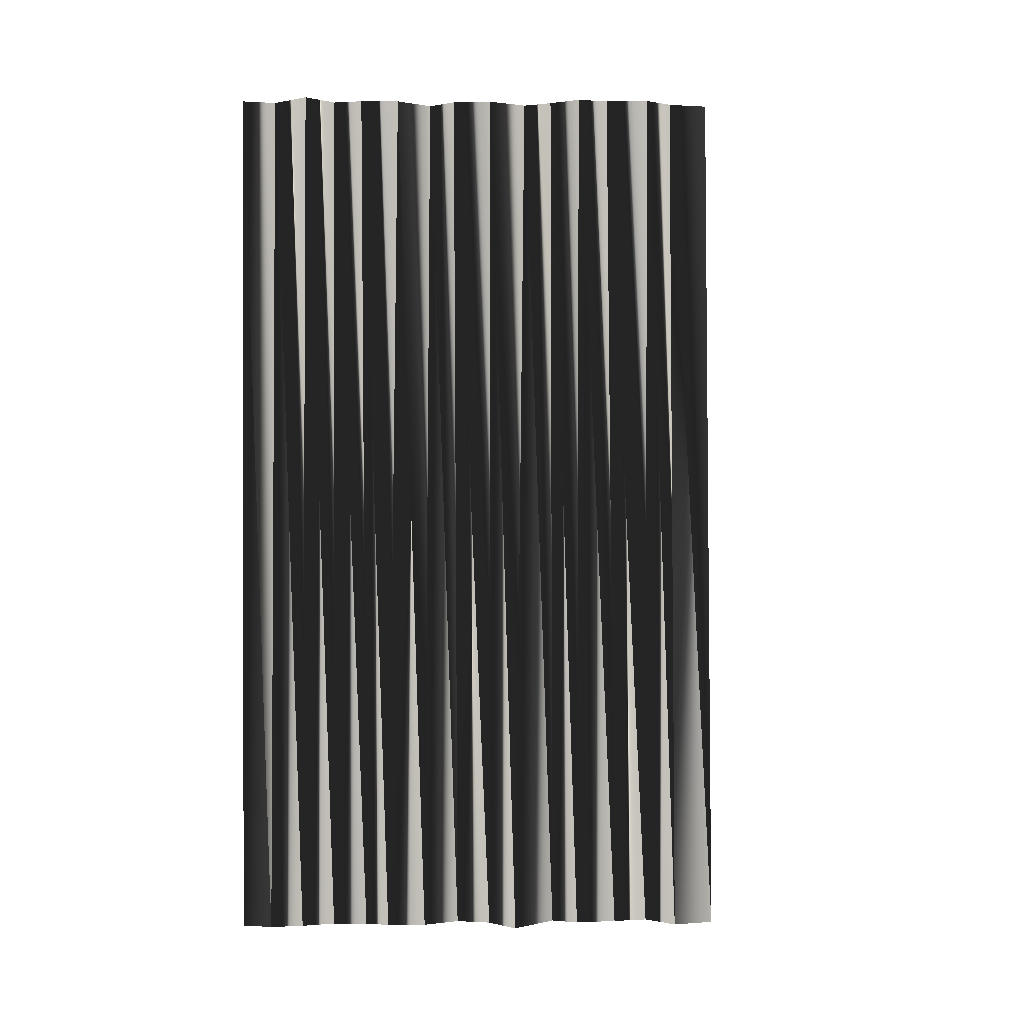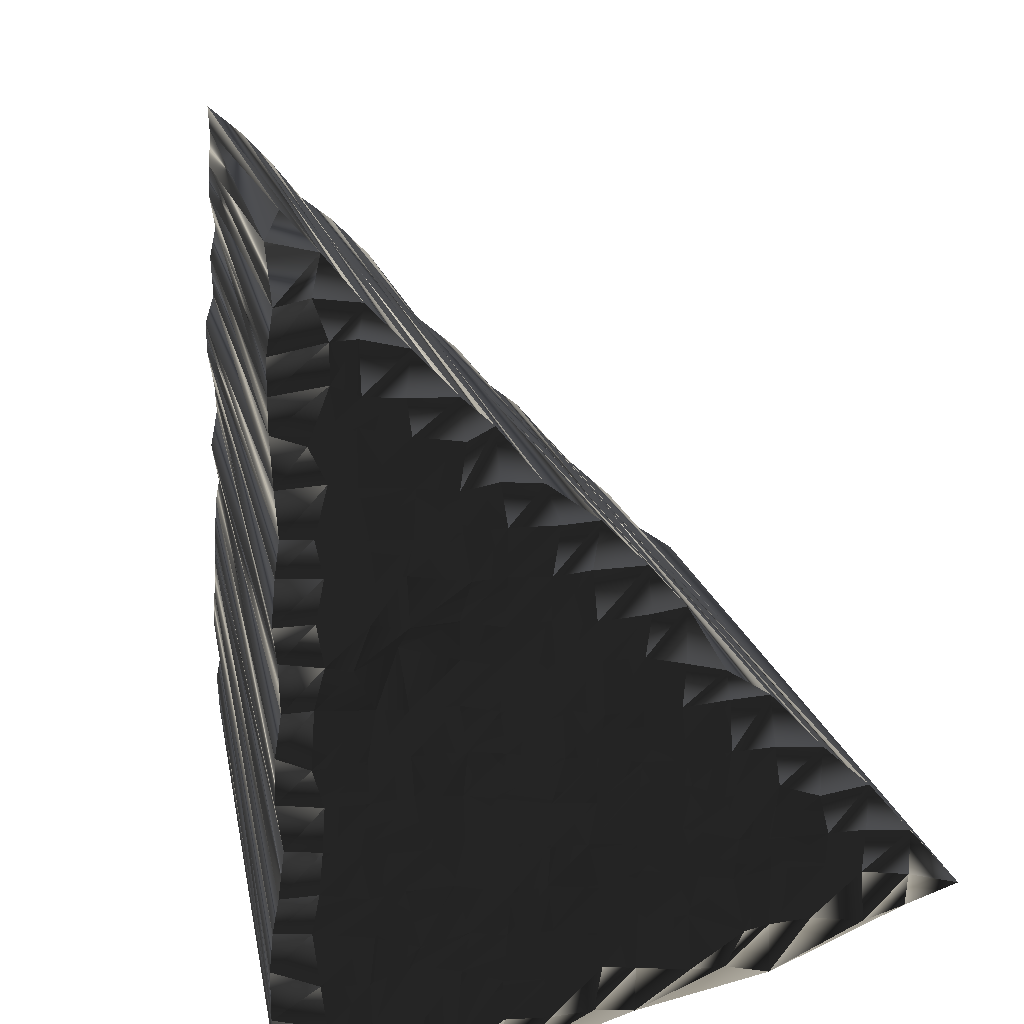
<metadata>
{"format":"obj","ext":"obj","renderer":"f3d","projection":"perspective","resolution":1024,"background":"white","views":[{"elev":-1.5,"azim":-137.7,"up":"+Z"},{"elev":10.4,"azim":172.8,"up":"+Y"}]}
</metadata>
<code>
v 309.9 457.5 -0.03568
v 310.8 457.1 0.001478
v 310.8 457.6 0.001516
v 310.8 458.5 -0.1039
v 311.6 456.8 -0.04877
v 311.6 457.7 0.06158
v 311.6 458.5 0.0324
v 311.5 459.3 0.09913
v 312.5 456.9 0.04377
v 312.3 457.8 0.04319
v 312.3 458.5 -0.04747
v 312.4 459.1 0.1325
v 312.4 460 0.03763
v 313.3 455.9 0.01808
v 313.3 456.8 0.1054
v 313.2 457.8 0.2234
v 313.3 458.4 -0.01069
v 313.2 459.3 -0.05539
v 313.2 460 0.1416
v 313.3 461 -0.003274
v 314.1 456 0.07889
v 313.8 456.7 -0.09973
v 313.9 457.7 0.03045
v 313.9 458.4 -0.08639
v 314.1 459.2 -0.001157
v 314 460 0.02536
v 314 460.9 0.01215
v 314.1 461.4 0.03283
v 314.7 456 0.05779
v 314.8 457.1 -0.04886
v 314.5 457.7 0.1416
v 314.9 458.6 0.05873
v 314.7 459.4 0.00651
v 314.8 459.9 -0.09961
v 314.9 460.8 -0.0246
v 314.8 461.6 0.1072
v 314.9 462.6 -0.1782
v 315.7 455.3 -0.06328
v 315.7 456 0.1461
v 315.6 456.8 0.1339
v 315.6 457.9 -0.01201
v 315.7 458.3 0.05309
v 315.6 459.4 0.002634
v 315.6 459.8 0.1121
v 315.6 460.8 -0.2062
v 315.6 461.7 -0.001997
v 315.5 462.5 -0.1428
v 315.5 463.3 0.04423
v 316.4 455.3 0.003278
v 316.3 456.1 0.1133
v 316.4 456.7 0.0268
v 316.3 457.6 0.08582
v 316.6 458.4 -0.07207
v 316.4 459.2 -0.02187
v 316.4 459.9 0.03972
v 316.3 460.7 0.03969
v 316.3 461.7 -0.1348
v 316.4 462.3 0.2218
v 316.5 463.3 -0.03117
v 316.3 464.1 0.1066
v 317.2 455.3 -0.05113
v 317.3 456 -0.09503
v 317.2 456.9 -0.04629
v 317.3 457.7 -0.1918
v 317.2 458.4 -0.07473
v 317.2 459.2 -0.09788
v 317 460 -0.232
v 317 460.9 -0.1381
v 317.2 461.7 -0.1139
v 317.2 462.4 0.01335
v 317.2 463.2 0.07304
v 317 464.1 0.01179
v 317.3 464.8 -0.05657
v 318.1 454.4 -0.004339
v 318 455.2 0.1113
v 318.1 456 -0.005814
v 318 456.7 0.1006
v 317.9 457.6 -0.1947
v 317.8 458.4 0.008862
v 318.1 459.2 0.1742
v 318 460.1 0.08679
v 318.1 460.8 0.0734
v 318 461.6 0.2048
v 318 462.4 -0.1725
v 318 463.2 0.0432
v 317.9 464.1 0.07661
v 318.1 464.9 0.01941
v 318.2 465.8 -0.02383
v 319 454.5 -0.009115
v 318.9 454.8 0.001504
v 318.8 456.2 -0.0509
v 318.6 456.9 -0.01859
v 318.9 457.7 0.006786
v 318.7 458.6 0.003334
v 318.7 459.3 0.2184
v 318.7 460.1 0.07262
v 318.8 460.9 0.07407
v 318.8 461.7 0.1368
v 318.8 462.4 0.0466
v 318.6 463.1 -0.02063
v 318.8 464 -0.08164
v 318.8 464.7 0.05412
v 318.7 465.6 -0.002254
v 318.8 466.4 0.001401
v 319.6 454.6 -0.2323
v 319.4 455.4 -0.08906
v 319.6 456.2 0.2417
v 319.5 456.7 -0.06632
v 319.8 457.6 0.03802
v 319.5 458.4 -0.1333
v 319.6 459.4 0.01973
v 319.7 460.1 -0.129
v 319.7 460.9 0.1116
v 319.8 462 0.2021
v 319.7 462.4 -0.2078
v 319.7 463.3 0.04877
v 319.6 463.9 0.07271
v 319.5 464.8 0.05019
v 319.6 465.7 -0.03252
v 319.7 466.4 -0.03669
v 319.6 467.2 0.02844
v 320.6 453.9 -0.04679
v 320.4 454.3 -0.1392
v 320.4 455.3 -0.085
v 320.4 456 -0.04893
v 320.3 456.8 -0.02134
v 320.4 457.6 -0.05627
v 320.6 458.3 -0.05684
v 320.4 459.3 -0.06111
v 320.4 460 0.1154
v 320.3 460.9 0.09023
v 320.6 461.6 -0.1046
v 320.4 462.5 -0.2791
v 320.3 463.2 -0.1086
v 320.4 463.9 -0.106
v 320.5 464.8 0.06936
v 320.5 465.9 -0.04165
v 320.4 466.4 0.1693
v 320.5 467.3 0.1617
v 320.4 468 -0.0461
v 321.3 453.5 0.1729
v 321.1 454.2 0.0875
v 321.2 455.2 -0.04256
v 321.3 456 -0.07377
v 321.4 456.9 0.04964
v 321.3 457.7 -0.01792
v 321.2 458.4 0.08907
v 321.2 459.2 -0.009668
v 321.4 459.9 -0.1606
v 321.3 460.9 -0.009631
v 321.1 461.7 -0.04088
v 321.3 462.5 -0.03295
v 321.1 463.3 -0.1203
v 321.3 464 -0.08834
v 321.1 464.9 -0.01738
v 321.4 465.5 0.01383
v 321 466.6 0.01301
v 321 467.3 -0.02066
v 321.3 468.1 -0.05928
v 321.1 468.8 -0.05942
v 321.9 453.6 -0.05509
v 321.9 454.4 0.204
v 322.1 455.4 -0.0439
v 322.1 456.3 0.09213
v 322.1 457 0.0332
v 322 457.6 -0.1061
v 321.9 458.4 0.05848
v 322 459.3 -0.11
v 322 460.1 0.007423
v 321.9 460.9 -0.07537
v 321.9 461.8 -0.02245
v 322 462.4 -0.1459
v 322 463.3 0.01463
v 321.9 463.9 0.04426
v 322 464.8 0.09604
v 322 465.8 -0.03825
v 322.1 466.4 0.01856
v 322.1 467.1 0.1471
v 322 467.9 -0.04775
v 322.1 469 0.000614
v 321.8 469.6 0.007469
v 309.8 457.8 29.9
v 310.8 456.8 29.93
v 310.7 457.5 30.02
v 311 458.5 30.02
v 311.6 456.9 29.85
v 311.6 457.5 29.92
v 311.6 458.4 30.05
v 311.5 459.2 30.12
v 312.5 456.9 30.07
v 312.4 457.7 29.98
v 312.3 458.4 29.99
v 312.5 459.2 30.06
v 312.6 460.1 30.11
v 313.2 455.9 30
v 313.2 456.7 29.92
v 313.2 457.6 29.98
v 313.2 458.4 29.89
v 313.2 459.4 29.93
v 313 459.9 29.95
v 313.3 460.9 30.15
v 313.7 456 30.07
v 313.8 456.8 30.11
v 314 457.7 30
v 314 458.6 29.88
v 314.1 459.3 30.1
v 314 460.2 30.05
v 314.2 461 29.88
v 314 461.7 30
v 315 456 30.07
v 315.1 456.8 30.26
v 314.8 457.6 29.95
v 314.8 458.4 29.89
v 314.8 459.2 29.84
v 314.7 460.1 29.82
v 315 460.9 30.14
v 315 461.6 30.12
v 314.8 462.3 29.93
v 315.4 455.3 30.05
v 315.5 456.1 30
v 315.6 456.8 29.8
v 315.9 457.5 29.97
v 315.4 458.3 29.95
v 315.6 459.3 29.94
v 315.6 460 30.18
v 315.5 460.8 30.18
v 315.7 461.7 30.04
v 315.6 462.4 30.06
v 315.6 463.2 30.04
v 316.4 455.2 30.06
v 316.4 456 29.94
v 316.2 456.9 29.99
v 316.5 457.6 29.88
v 316.4 458.4 30.22
v 316.2 459.2 30.01
v 316.5 460.3 30.03
v 316.3 460.9 30.16
v 316.5 461.6 30.14
v 316.3 462.6 30.04
v 316.2 463.3 30.13
v 316.6 464.1 30.04
v 317.2 455.4 29.93
v 317.2 456.2 30.08
v 317.2 456.8 30.09
v 317.3 457.6 30.1
v 317.3 458.4 30.17
v 317.2 459.2 29.99
v 317.1 460 30.01
v 317.1 460.8 29.99
v 317.2 461.7 29.8
v 317.2 462.4 30.08
v 317.2 463.3 30.02
v 317.1 463.9 29.9
v 317.2 464.7 29.87
v 318.2 454.5 29.97
v 318.1 455.3 29.88
v 318.1 456 29.98
v 317.9 456.9 29.97
v 317.9 457.6 29.94
v 318 458.4 30.1
v 318.1 459.3 30.17
v 318.1 460.1 30.05
v 318.1 460.9 29.94
v 318 461.7 30.03
v 317.9 462.4 30.01
v 318.1 463.3 29.96
v 317.9 464 29.95
v 318 464.8 29.95
v 317.9 465.7 29.98
v 318.7 454.4 30.21
v 318.8 455.3 29.98
v 319 455.9 30.1
v 318.8 456.8 30.12
v 318.6 457.6 30.05
v 318.8 458.5 30.05
v 318.7 459.3 29.95
v 318.7 460 29.99
v 318.7 461 29.77
v 318.9 461.6 29.95
v 318.8 462.5 29.89
v 318.8 463.2 30.17
v 318.7 464 30.03
v 318.9 464.8 29.89
v 318.7 465.5 30.14
v 318.8 466.6 29.97
v 319.6 454.3 30.01
v 319.6 455.5 30
v 319.4 456.1 29.91
v 319.4 456.9 30.08
v 319.7 457.6 29.9
v 319.4 458.5 30.04
v 319.5 459.1 30.06
v 319.6 460 29.8
v 319.6 460.9 30.08
v 319.7 461.6 29.99
v 319.6 462.5 29.96
v 319.6 463.3 30.11
v 319.7 464 29.94
v 319.7 464.8 29.9
v 319.5 465.6 29.91
v 319.5 466.4 29.97
v 319.6 467.2 29.95
v 320.4 453.7 30.09
v 320.5 454.5 29.93
v 320.4 455.4 29.85
v 320.5 456 29.86
v 320.5 456.9 29.99
v 320.4 457.7 29.93
v 320.3 458.3 29.92
v 320.3 459.3 29.99
v 320.2 459.9 30.09
v 320.5 460.9 29.91
v 320.3 461.6 30.08
v 320.3 462.4 29.9
v 320.2 463.2 30.03
v 320.4 464.1 29.79
v 320.4 465 30.04
v 320.4 465.6 30.16
v 320.3 466.3 30.15
v 320.5 467.3 29.92
v 320.3 468 30.11
v 321.2 453.6 30.04
v 321.2 454.5 29.87
v 321.3 455.3 29.99
v 321.1 456.2 30.12
v 321.3 457 30.09
v 321.2 457.6 29.85
v 321.3 458.4 30.16
v 321.1 459.1 30.07
v 321.4 460.2 29.98
v 321.2 460.8 29.85
v 321.2 461.7 29.83
v 321 462.4 29.85
v 321.3 463.3 29.92
v 321.2 463.9 30.02
v 321.4 464.9 30.1
v 321.2 465.9 30.22
v 321.2 466.5 29.95
v 321.2 467.4 29.99
v 321.4 468.1 30.01
v 321.1 468.8 29.88
v 322 453.6 30.06
v 322 454.5 30.06
v 321.9 455.2 30
v 322.1 456 29.96
v 322 456.8 29.93
v 322 457.7 30.08
v 322 458.3 30.05
v 322 459.3 30.17
v 321.9 459.8 29.93
v 322.1 460.7 30.04
v 321.9 461.7 30.05
v 322 462.3 29.9
v 322.1 463.2 30.2
v 322.2 464 29.85
v 321.9 464.7 29.92
v 322 465.7 29.81
v 321.9 466.5 29.99
v 322 467.3 29.87
v 322 468 30.1
v 322 469 29.94
v 322 469.6 29.96
f 38 29 21
f 46 57 47
f 14 5 2
f 49 50 39
f 21 22 15
f 140 121 139
f 33 34 26
f 87 86 101
f 134 117 116
f 65 54 53
f 38 21 14
f 80 81 67
f 17 24 18
f 95 96 81
f 16 22 23
f 10 11 7
f 15 14 21
f 51 52 41
f 39 30 29
f 63 77 64
f 75 61 74
f 78 93 79
f 78 77 92
f 55 66 67
f 64 77 78
f 65 79 66
f 12 18 13
f 15 9 14
f 40 51 41
f 20 19 26
f 7 11 8
f 28 27 35
f 12 11 17
f 27 20 26
f 66 54 65
f 97 83 82
f 81 96 82
f 60 59 71
f 85 72 71
f 102 87 101
f 66 79 80
f 66 80 67
f 112 97 96
f 94 80 79
f 113 114 98
f 100 99 115
f 98 99 84
f 169 150 149
f 133 116 115
f 115 114 132
f 86 72 85
f 134 116 133
f 140 139 158
f 138 139 121
f 159 158 178
f 104 103 119
f 176 157 156
f 112 130 113
f 177 158 157
f 157 158 139
f 149 130 148
f 113 131 114
f 95 110 111
f 131 150 132
f 132 133 115
f 132 150 151
f 151 152 133
f 124 107 106
f 109 127 110
f 106 91 90
f 128 129 111
f 107 92 91
f 147 166 167
f 144 126 125
f 89 105 90
f 165 146 145
f 141 142 123
f 3 4 1
f 14 9 5
f 5 6 3
f 15 16 10
f 9 10 6
f 21 29 22
f 12 17 18
f 40 41 31
f 30 31 23
f 40 39 50
f 52 63 64
f 38 39 29
f 29 30 22
f 38 49 39
f 39 40 30
f 74 61 49
f 51 62 63
f 75 76 62
f 50 62 51
f 74 49 38
f 75 89 90
f 89 75 74
f 63 62 76
f 91 76 90
f 92 77 91
f 91 77 76
f 49 61 50
f 50 51 40
f 50 61 62
f 62 61 75
f 75 90 76
f 76 77 63
f 22 30 23
f 24 31 32
f 30 40 31
f 43 34 33
f 32 41 42
f 42 41 52
f 51 63 52
f 55 54 66
f 53 64 65
f 65 64 78
f 65 78 79
f 93 78 92
f 31 41 32
f 54 44 43
f 42 52 53
f 53 52 64
f 11 16 17
f 42 33 32
f 17 23 24
f 24 23 31
f 7 6 10
f 10 9 15
f 15 22 16
f 16 23 17
f 2 3 1
f 2 5 3
f 3 6 4
f 7 8 4
f 5 9 6
f 6 7 4
f 10 16 11
f 11 12 8
f 18 24 25
f 25 24 32
f 19 25 26
f 33 25 32
f 42 43 33
f 33 26 25
f 42 53 43
f 35 44 45
f 44 35 34
f 34 27 26
f 55 45 44
f 44 34 43
f 8 12 13
f 13 18 19
f 19 18 25
f 13 19 20
f 36 28 35
f 35 27 34
f 20 27 28
f 28 36 37
f 57 68 69
f 45 46 36
f 57 58 47
f 57 56 68
f 45 36 35
f 45 56 46
f 46 37 36
f 48 37 47
f 47 37 46
f 84 83 98
f 48 59 60
f 70 84 71
f 72 86 73
f 48 47 58
f 59 70 71
f 73 60 72
f 72 60 71
f 73 86 87
f 135 118 117
f 73 87 88
f 100 86 85
f 97 98 83
f 101 86 100
f 99 85 84
f 68 82 69
f 58 70 59
f 85 71 84
f 83 70 69
f 46 56 57
f 58 69 70
f 57 69 58
f 58 59 48
f 55 44 54
f 54 43 53
f 45 55 56
f 56 55 67
f 56 67 68
f 68 67 81
f 80 95 81
f 81 82 68
f 84 70 83
f 83 69 82
f 97 113 98
f 99 114 115
f 98 114 99
f 99 100 85
f 132 114 131
f 111 112 96
f 132 151 133
f 100 116 101
f 133 152 134
f 138 156 157
f 134 153 135
f 119 137 120
f 134 135 117
f 116 100 115
f 137 156 138
f 117 101 116
f 88 87 102
f 102 101 117
f 135 136 118
f 118 102 117
f 88 102 103
f 103 102 118
f 88 103 104
f 121 120 138
f 121 104 120
f 120 137 138
f 138 157 139
f 120 104 119
f 119 103 118
f 119 118 136
f 173 154 153
f 119 136 137
f 137 136 155
f 136 135 154
f 175 156 155
f 172 153 152
f 178 179 159
f 159 140 158
f 160 140 159
f 179 160 159
f 181 160 180
f 180 160 179
f 176 177 157
f 177 178 158
f 137 155 156
f 175 176 156
f 174 175 155
f 154 135 153
f 136 154 155
f 155 154 174
f 151 171 152
f 152 153 134
f 172 173 153
f 170 171 151
f 171 172 152
f 173 174 154
f 170 151 150
f 168 149 148
f 169 170 150
f 167 168 148
f 168 169 149
f 127 145 146
f 147 167 148
f 128 111 110
f 147 146 166
f 112 111 129
f 129 147 148
f 150 131 149
f 149 131 130
f 129 130 112
f 112 113 97
f 129 148 130
f 130 131 113
f 95 111 96
f 96 97 82
f 95 94 110
f 146 128 127
f 92 108 93
f 93 94 79
f 93 108 109
f 94 95 80
f 94 93 109
f 109 108 126
f 94 109 110
f 145 127 126
f 146 147 128
f 128 147 129
f 143 144 125
f 125 126 108
f 128 110 127
f 127 109 126
f 123 124 106
f 107 125 108
f 108 92 107
f 107 91 106
f 74 122 89
f 90 105 106
f 122 123 105
f 105 123 106
f 122 105 89
f 122 141 123
f 124 143 125
f 123 142 124
f 124 125 107
f 124 142 143
f 143 163 144
f 145 164 165
f 126 144 145
f 145 144 164
f 163 164 144
f 146 165 166
f 141 161 142
f 142 162 143
f 161 162 142
f 162 163 143
f 210 219 202
f 238 227 228
f 186 195 183
f 231 230 220
f 203 202 196
f 302 321 320
f 215 214 207
f 267 268 282
f 298 315 297
f 235 246 234
f 202 219 195
f 262 261 248
f 205 198 199
f 277 276 262
f 203 197 204
f 192 191 188
f 195 196 202
f 233 232 222
f 211 220 210
f 258 244 245
f 242 256 255
f 274 259 260
f 258 259 273
f 247 236 248
f 258 245 259
f 260 246 247
f 199 193 194
f 190 196 195
f 232 221 222
f 200 201 207
f 192 188 189
f 208 209 216
f 192 193 198
f 201 208 207
f 235 247 246
f 264 278 263
f 277 262 263
f 240 241 252
f 253 266 252
f 268 283 282
f 260 247 261
f 261 247 248
f 278 293 277
f 261 275 260
f 295 294 279
f 280 281 296
f 280 279 265
f 331 350 330
f 297 314 296
f 295 296 313
f 253 267 266
f 297 315 314
f 320 321 339
f 320 319 302
f 339 340 359
f 284 285 300
f 338 357 337
f 311 293 294
f 339 358 338
f 339 338 320
f 311 330 329
f 312 294 295
f 291 276 292
f 331 312 313
f 314 313 296
f 331 313 332
f 333 332 314
f 288 305 287
f 308 290 291
f 272 287 271
f 310 309 292
f 273 288 272
f 347 328 348
f 307 325 306
f 286 270 271
f 327 346 326
f 323 322 304
f 185 184 182
f 190 195 186
f 187 186 184
f 197 196 191
f 191 190 187
f 210 202 203
f 198 193 199
f 222 221 212
f 212 211 204
f 220 221 231
f 244 233 245
f 220 219 210
f 211 210 203
f 230 219 220
f 221 220 211
f 242 255 230
f 243 232 244
f 257 256 243
f 243 231 232
f 230 255 219
f 270 256 271
f 256 270 255
f 243 244 257
f 257 272 271
f 258 273 272
f 258 272 257
f 242 230 231
f 232 231 221
f 242 231 243
f 242 243 256
f 271 256 257
f 258 257 244
f 211 203 204
f 212 205 213
f 221 211 212
f 215 224 214
f 222 213 223
f 222 223 233
f 244 232 233
f 235 236 247
f 245 234 246
f 245 246 259
f 259 246 260
f 259 274 273
f 222 212 213
f 225 235 224
f 233 223 234
f 233 234 245
f 197 192 198
f 214 223 213
f 204 198 205
f 204 205 212
f 187 188 191
f 190 191 196
f 203 196 197
f 204 197 198
f 184 183 182
f 186 183 184
f 187 184 185
f 189 188 185
f 190 186 187
f 188 187 185
f 197 191 192
f 193 192 189
f 205 199 206
f 205 206 213
f 206 200 207
f 206 214 213
f 224 223 214
f 207 214 206
f 234 223 224
f 225 216 226
f 216 225 215
f 208 215 207
f 226 236 225
f 215 225 224
f 193 189 194
f 199 194 200
f 199 200 206
f 200 194 201
f 209 217 216
f 208 216 215
f 208 201 209
f 217 209 218
f 249 238 250
f 227 226 217
f 239 238 228
f 237 238 249
f 217 226 216
f 237 226 227
f 218 227 217
f 218 229 228
f 218 228 227
f 264 265 279
f 240 229 241
f 265 251 252
f 267 253 254
f 228 229 239
f 251 240 252
f 241 254 253
f 241 253 252
f 267 254 268
f 299 316 298
f 268 254 269
f 267 281 266
f 279 278 264
f 267 282 281
f 266 280 265
f 263 249 250
f 251 239 240
f 252 266 265
f 251 264 250
f 237 227 238
f 250 239 251
f 250 238 239
f 240 239 229
f 225 236 235
f 224 235 234
f 236 226 237
f 236 237 248
f 248 237 249
f 248 249 262
f 276 261 262
f 263 262 249
f 251 265 264
f 250 264 263
f 294 278 279
f 295 280 296
f 295 279 280
f 281 280 266
f 295 313 312
f 293 292 277
f 332 313 314
f 297 281 282
f 333 314 315
f 337 319 338
f 334 315 316
f 318 300 301
f 316 315 298
f 281 297 296
f 337 318 319
f 282 298 297
f 268 269 283
f 282 283 298
f 317 316 299
f 283 299 298
f 283 269 284
f 283 284 299
f 284 269 285
f 301 302 319
f 285 302 301
f 318 301 319
f 338 319 320
f 285 301 300
f 284 300 299
f 299 300 317
f 335 354 334
f 317 300 318
f 317 318 336
f 316 317 335
f 337 356 336
f 334 353 333
f 360 359 340
f 321 340 339
f 321 341 340
f 341 360 340
f 341 362 361
f 341 361 360
f 358 357 338
f 359 358 339
f 336 318 337
f 357 356 337
f 356 355 336
f 316 335 334
f 335 317 336
f 335 336 355
f 352 332 333
f 334 333 315
f 354 353 334
f 352 351 332
f 353 352 333
f 355 354 335
f 332 351 331
f 330 349 329
f 351 350 331
f 349 348 329
f 350 349 330
f 326 308 327
f 348 328 329
f 292 309 291
f 327 328 347
f 292 293 310
f 328 310 329
f 312 331 330
f 312 330 311
f 311 310 293
f 294 293 278
f 329 310 311
f 312 311 294
f 292 276 277
f 278 277 263
f 275 276 291
f 309 327 308
f 289 273 274
f 275 274 260
f 289 274 290
f 276 275 261
f 274 275 290
f 289 290 307
f 290 275 291
f 308 326 307
f 328 327 309
f 328 309 310
f 325 324 306
f 307 306 289
f 291 309 308
f 290 308 307
f 305 304 287
f 306 288 289
f 273 289 288
f 272 288 287
f 303 255 270
f 286 271 287
f 304 303 286
f 304 286 287
f 286 303 270
f 322 303 304
f 324 305 306
f 323 304 305
f 306 305 288
f 323 305 324
f 344 324 325
f 345 326 346
f 325 307 326
f 325 326 345
f 345 344 325
f 346 327 347
f 342 322 323
f 343 323 324
f 343 342 323
f 344 343 324
f 1 182 2
f 2 183 182
f 2 183 5
f 5 186 183
f 5 186 14
f 14 195 186
f 14 195 21
f 21 202 195
f 21 202 38
f 38 219 202
f 38 219 49
f 49 230 219
f 49 230 74
f 74 255 230
f 74 255 89
f 89 270 255
f 89 270 122
f 122 303 270
f 122 303 141
f 141 322 303
f 141 322 161
f 161 342 322
f 161 342 162
f 162 343 342
f 162 343 163
f 163 344 343
f 163 344 164
f 164 345 344
f 164 345 165
f 165 346 345
f 165 346 166
f 166 347 346
f 166 347 167
f 167 348 347
f 167 348 168
f 168 349 348
f 168 349 169
f 169 350 349
f 169 350 170
f 170 351 350
f 170 351 171
f 171 352 351
f 171 352 172
f 172 353 352
f 172 353 173
f 173 354 353
f 173 354 174
f 174 355 354
f 174 355 175
f 175 356 355
f 175 356 176
f 176 357 356
f 176 357 177
f 177 358 357
f 177 358 178
f 178 359 358
f 178 359 179
f 179 360 359
f 179 360 180
f 180 361 360
f 180 361 181
f 181 362 361
f 181 362 160
f 160 341 362
f 160 341 140
f 140 321 341
f 140 321 121
f 121 302 321
f 121 302 104
f 104 285 302
f 104 285 88
f 88 269 285
f 88 269 73
f 73 254 269
f 73 254 60
f 60 241 254
f 60 241 48
f 48 229 241
f 48 229 37
f 37 218 229
f 37 218 28
f 28 209 218
f 28 209 20
f 20 201 209
f 20 201 13
f 13 194 201
f 13 194 8
f 8 189 194
f 8 189 4
f 4 185 189
f 4 185 1
f 1 182 185

</code>
